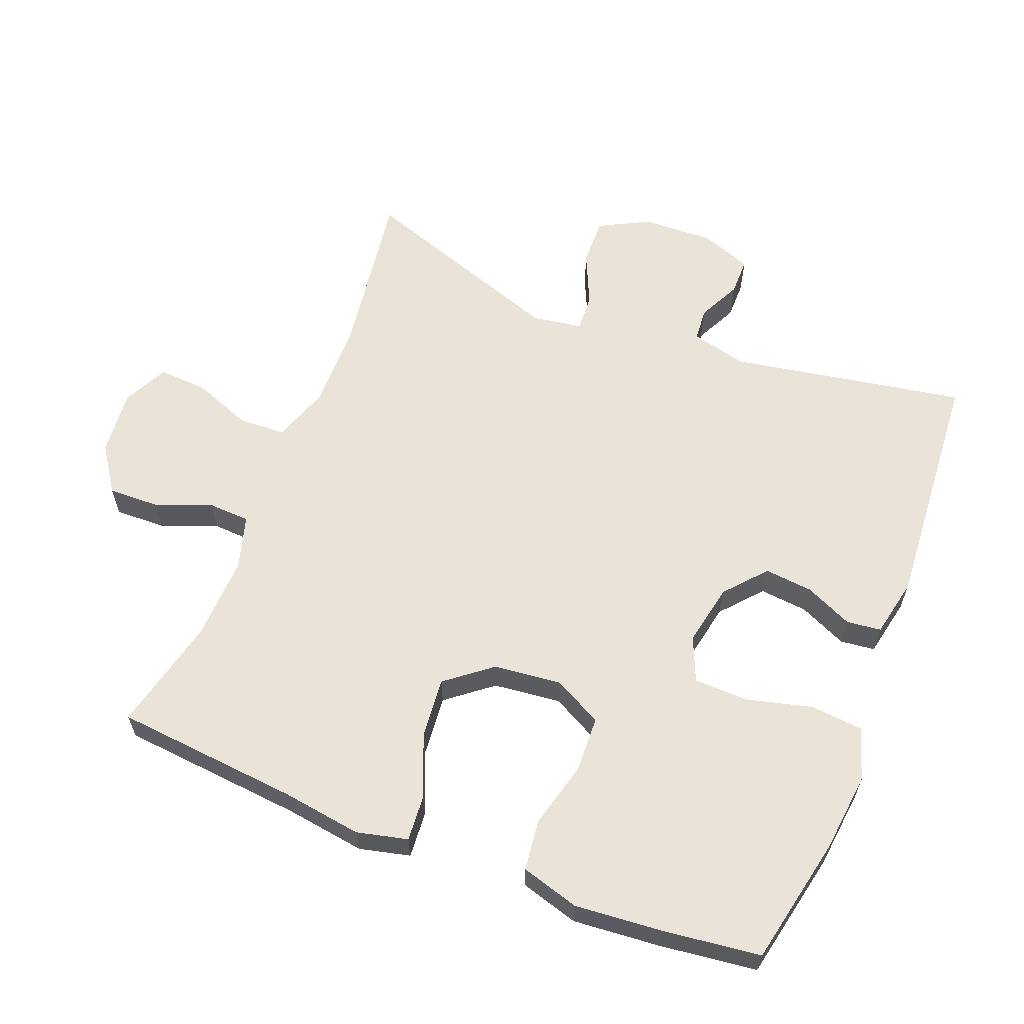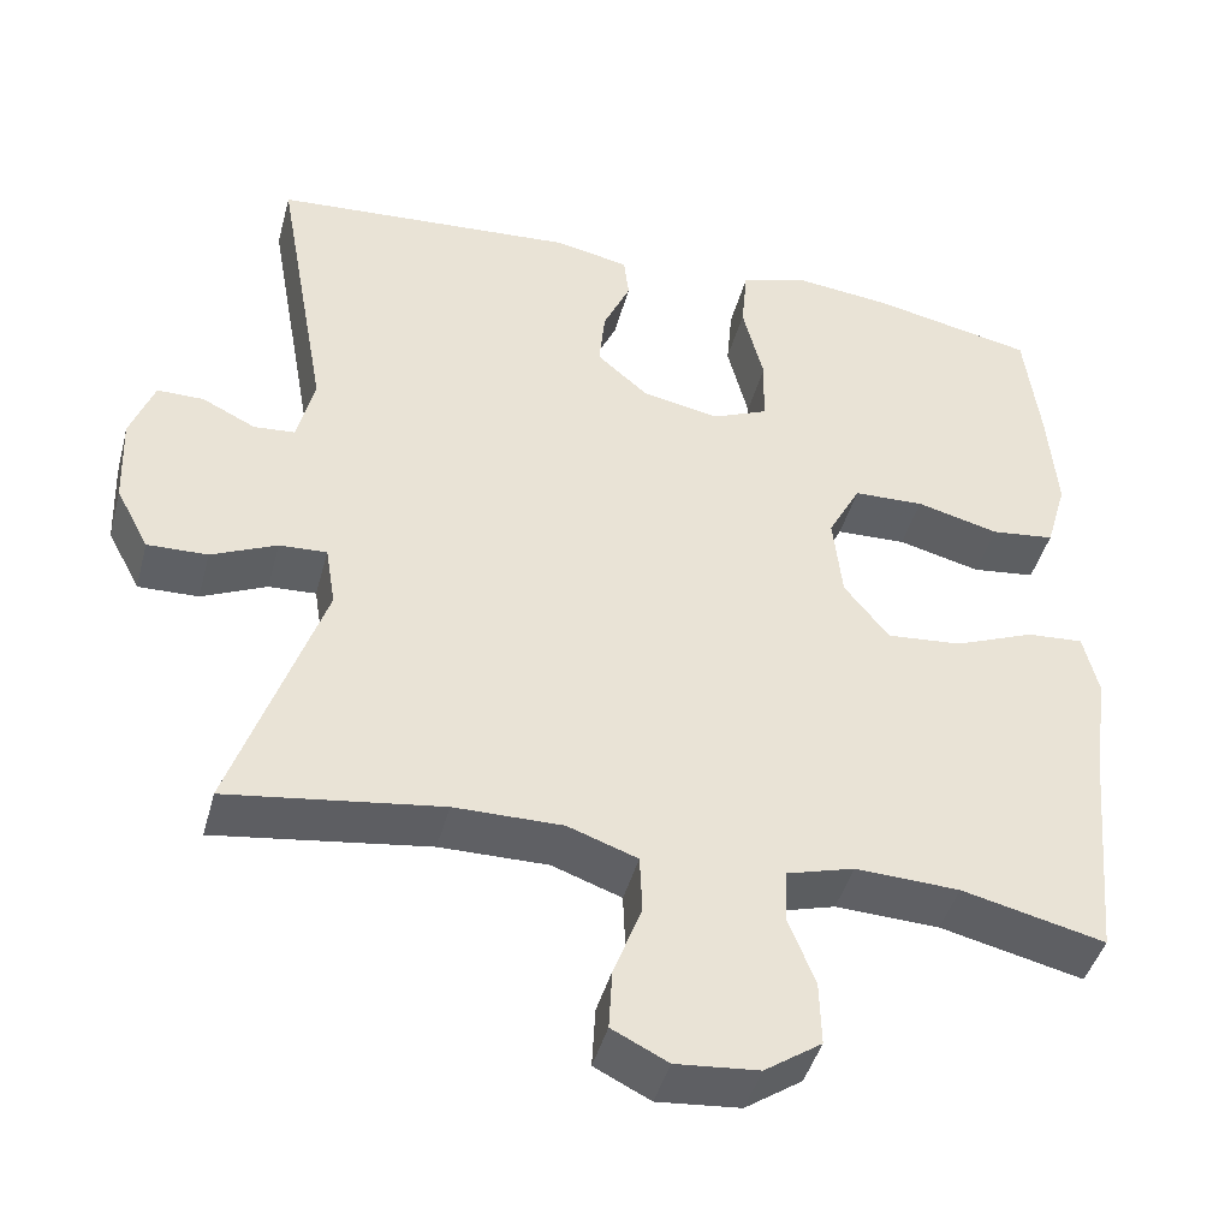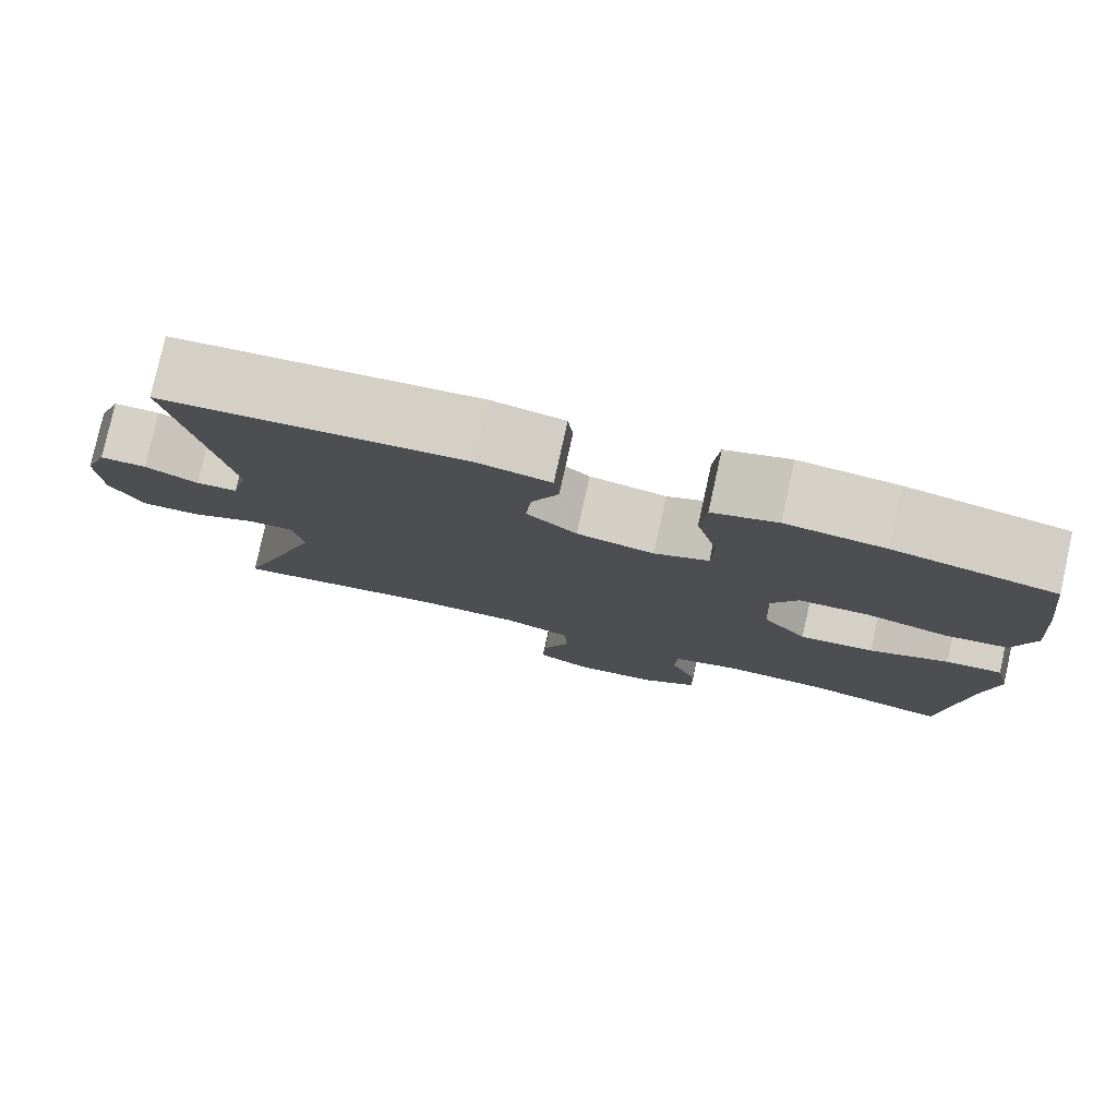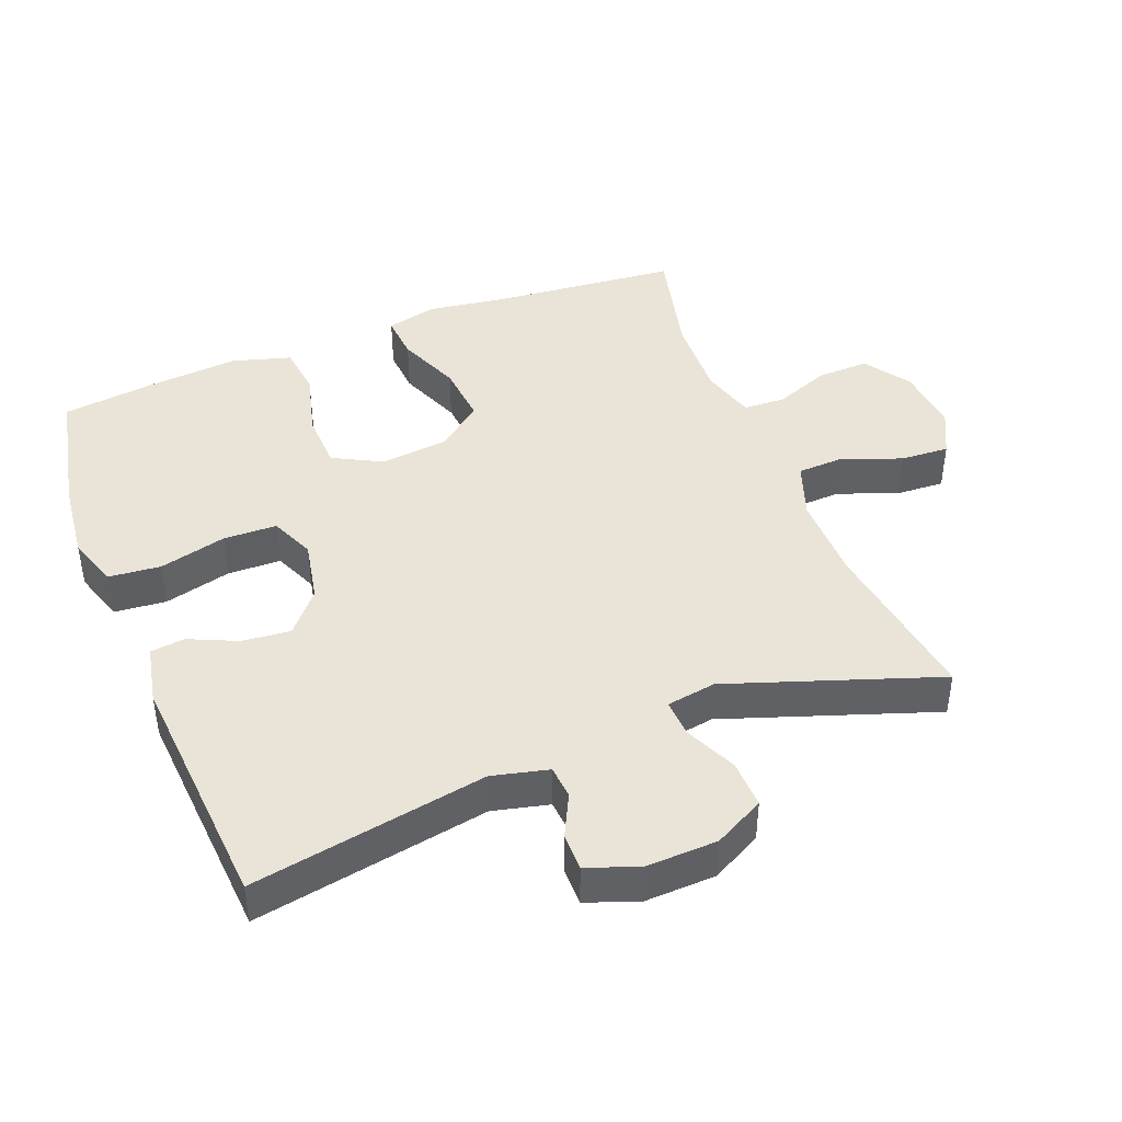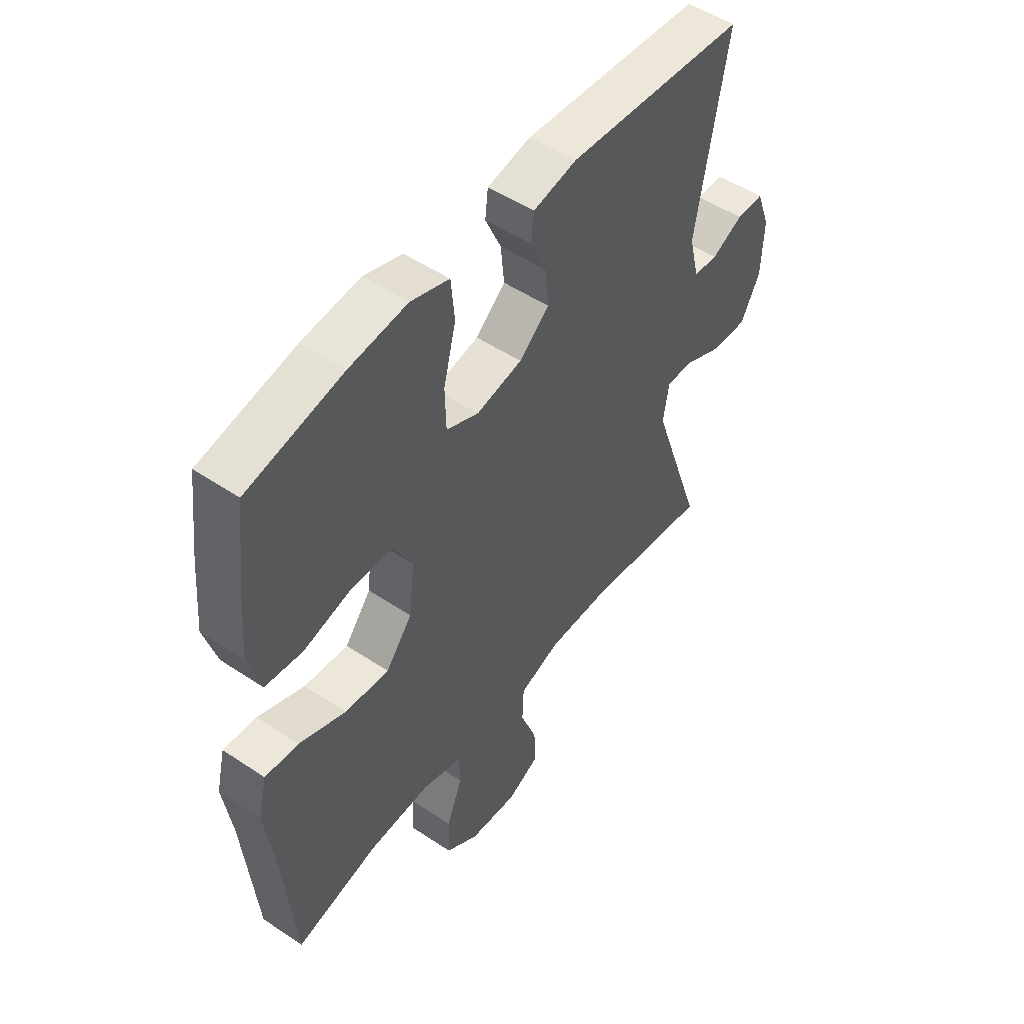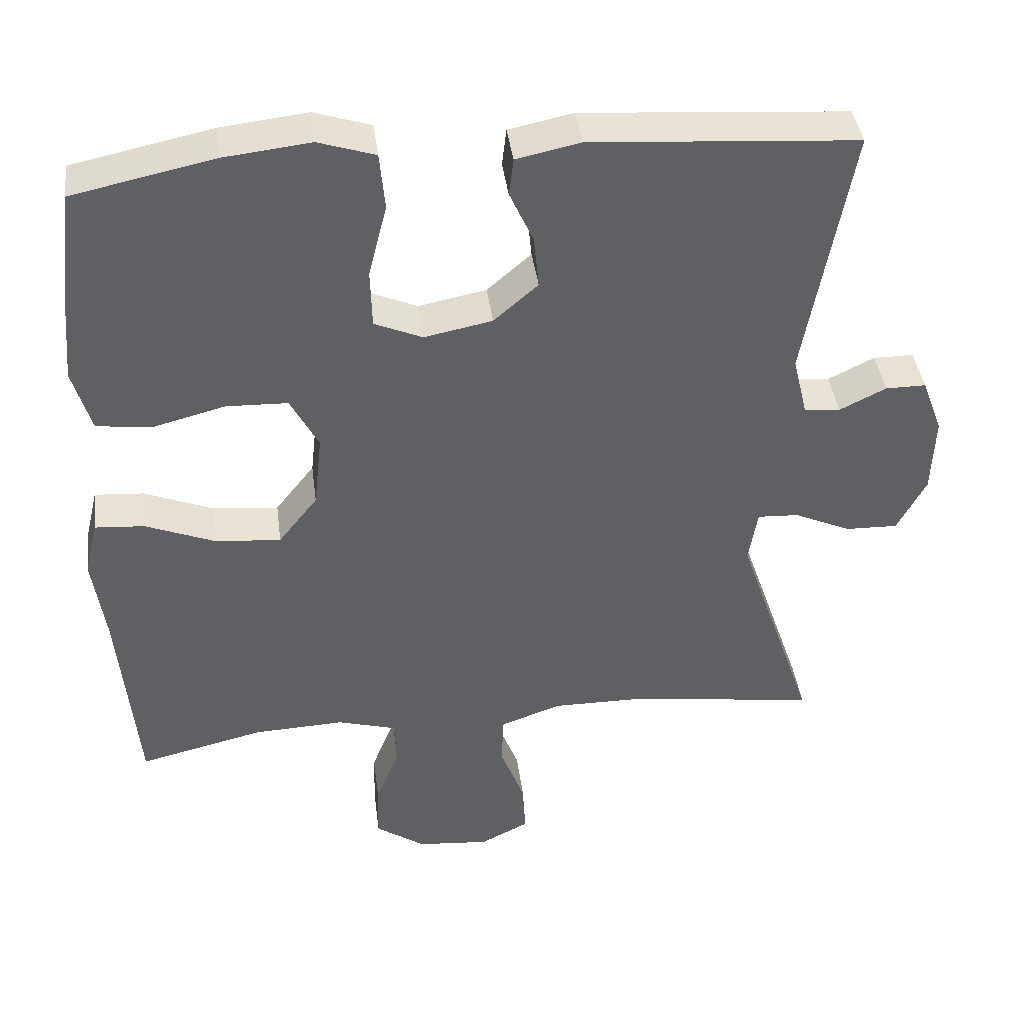
<metadata>
{"format":"obj","ext":"obj","renderer":"f3d","projection":"perspective","resolution":1024,"background":"white","views":[{"elev":61.2,"azim":-68.5,"up":"+Y"},{"elev":-43.8,"azim":165.2,"up":"+Z"},{"elev":79.1,"azim":-167.5,"up":"+Z"},{"elev":43.2,"azim":68.6,"up":"+Y"},{"elev":50.8,"azim":-53.8,"up":"+Z"},{"elev":40.7,"azim":-7.4,"up":"+Z"}]}
</metadata>
<code>
v -0.5 0.07 -0.5
v -0.525 0.07 -0.228
v -0.542 0.07 -0.109
v -0.524 0.07 -0.034
v -0.457 0.07 -0.039
v -0.363 0.07 -0.077
v -0.274 0.07 -0.085
v -0.221 0.07 -0.018
v -0.21 0.07 0.082
v -0.248 0.07 0.154
v -0.331 0.07 0.157
v -0.429 0.07 0.132
v -0.504 0.07 0.141
v -0.529 0.07 0.227
v -0.518 0.07 0.356
v -0.5 0.07 0.5
v -0.309 0.07 0.54
v -0.192 0.07 0.553
v -0.115 0.07 0.528
v -0.108 0.07 0.451
v -0.133 0.07 0.352
v -0.131 0.07 0.273
v -0.066 0.07 0.245
v 0.026 0.07 0.263
v 0.086 0.07 0.315
v 0.079 0.07 0.386
v 0.047 0.07 0.457
v 0.053 0.07 0.508
v 0.14 0.07 0.526
v 0.5 0.07 0.5
v 0.438 0.07 0.153
v 0.458 0.07 0.07
v 0.507 0.07 0.066
v 0.57 0.07 0.097
v 0.625 0.07 0.097
v 0.653 0.07 0.022
v 0.649 0.07 -0.084
v 0.61 0.07 -0.158
v 0.539 0.07 -0.156
v 0.462 0.07 -0.121
v 0.406 0.07 -0.118
v 0.394 0.07 -0.191
v 0.5 0.07 -0.5
v 0.248 0.07 -0.464
v 0.12 0.07 -0.463
v 0.038 0.07 -0.492
v 0.035 0.07 -0.561
v 0.068 0.07 -0.648
v 0.072 0.07 -0.72
v 0.006 0.07 -0.753
v -0.092 0.07 -0.744
v -0.159 0.07 -0.698
v -0.157 0.07 -0.622
v -0.125 0.07 -0.54
v -0.128 0.07 -0.478
v -0.208 0.07 -0.455
v -0.331 0.07 -0.46
v -0.5 0 -0.5
v -0.525 0 -0.228
v -0.542 0 -0.109
v -0.524 0 -0.034
v -0.457 0 -0.039
v -0.363 0 -0.077
v -0.274 0 -0.085
v -0.221 0 -0.018
v -0.21 0 0.082
v -0.248 0 0.154
v -0.331 0 0.157
v -0.429 0 0.132
v -0.504 0 0.141
v -0.529 0 0.227
v -0.518 0 0.356
v -0.5 0 0.5
v -0.309 0 0.54
v -0.192 0 0.553
v -0.115 0 0.528
v -0.108 0 0.451
v -0.133 0 0.352
v -0.131 0 0.273
v -0.066 0 0.245
v 0.026 0 0.263
v 0.086 0 0.315
v 0.079 0 0.386
v 0.047 0 0.457
v 0.053 0 0.508
v 0.14 0 0.526
v 0.5 0 0.5
v 0.438 0 0.153
v 0.458 0 0.07
v 0.507 0 0.066
v 0.57 0 0.097
v 0.625 0 0.097
v 0.653 0 0.022
v 0.649 0 -0.084
v 0.61 0 -0.158
v 0.539 0 -0.156
v 0.462 0 -0.121
v 0.406 0 -0.118
v 0.394 0 -0.191
v 0.5 0 -0.5
v 0.248 0 -0.464
v 0.12 0 -0.463
v 0.038 0 -0.492
v 0.035 0 -0.561
v 0.068 0 -0.648
v 0.072 0 -0.72
v 0.006 0 -0.753
v -0.092 0 -0.744
v -0.159 0 -0.698
v -0.157 0 -0.622
v -0.125 0 -0.54
v -0.128 0 -0.478
v -0.208 0 -0.455
v -0.331 0 -0.46
f 51 52 53 54
f 51 54 55
f 50 51 55
f 47 48 49 50
f 46 47 50 55
f 45 46 55 56
f 42 43 44
f 41 42 44 45
f 37 38 39 40
f 37 40 41
f 36 37 41
f 33 34 35 36
f 32 33 36 41
f 31 32 41 45
f 26 27 28 29
f 25 26 29 30
f 24 25 30 31
f 18 19 20 21
f 18 21 22
f 17 18 22
f 16 17 22
f 15 16 22
f 14 15 22 23
f 11 12 13 14
f 10 11 14 23
f 3 4 5 6
f 2 3 6 7
f 57 1 2 7
f 56 57 7 8
f 45 56 8 9
f 23 24 31 45
f 9 10 23 45
f 111 110 109 108
f 112 111 108
f 112 108 107
f 107 106 105 104
f 112 107 104 103
f 113 112 103 102
f 101 100 99
f 102 101 99 98
f 97 96 95 94
f 98 97 94
f 98 94 93
f 93 92 91 90
f 98 93 90 89
f 102 98 89 88
f 86 85 84 83
f 87 86 83 82
f 88 87 82 81
f 78 77 76 75
f 79 78 75
f 79 75 74
f 79 74 73
f 79 73 72
f 80 79 72 71
f 71 70 69 68
f 80 71 68 67
f 63 62 61 60
f 64 63 60 59
f 64 59 58 114
f 65 64 114 113
f 66 65 113 102
f 102 88 81 80
f 102 80 67 66
f 1 58 59 2
f 2 59 60 3
f 3 60 61 4
f 4 61 62 5
f 5 62 63 6
f 6 63 64 7
f 7 64 65 8
f 8 65 66 9
f 9 66 67 10
f 10 67 68 11
f 11 68 69 12
f 12 69 70 13
f 13 70 71 14
f 14 71 72 15
f 15 72 73 16
f 16 73 74 17
f 17 74 75 18
f 18 75 76 19
f 19 76 77 20
f 20 77 78 21
f 21 78 79 22
f 22 79 80 23
f 23 80 81 24
f 24 81 82 25
f 25 82 83 26
f 26 83 84 27
f 27 84 85 28
f 28 85 86 29
f 29 86 87 30
f 30 87 88 31
f 31 88 89 32
f 32 89 90 33
f 33 90 91 34
f 34 91 92 35
f 35 92 93 36
f 36 93 94 37
f 37 94 95 38
f 38 95 96 39
f 39 96 97 40
f 40 97 98 41
f 41 98 99 42
f 42 99 100 43
f 43 100 101 44
f 44 101 102 45
f 45 102 103 46
f 46 103 104 47
f 47 104 105 48
f 48 105 106 49
f 49 106 107 50
f 50 107 108 51
f 51 108 109 52
f 52 109 110 53
f 53 110 111 54
f 54 111 112 55
f 55 112 113 56
f 56 113 114 57
f 57 114 58 1

</code>
